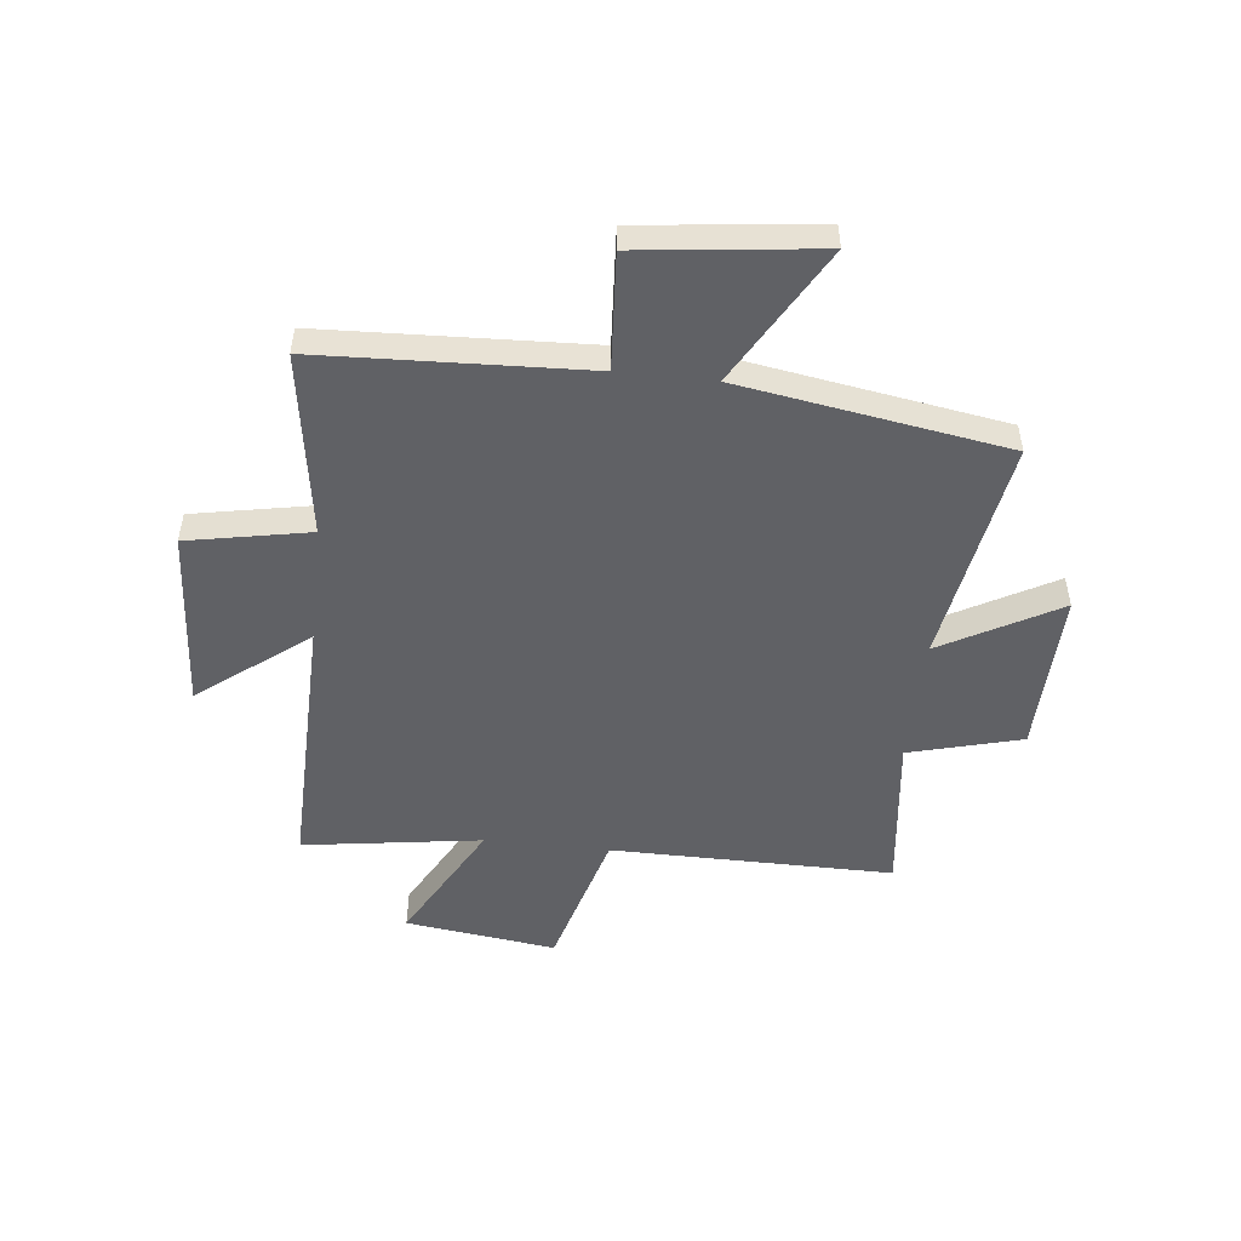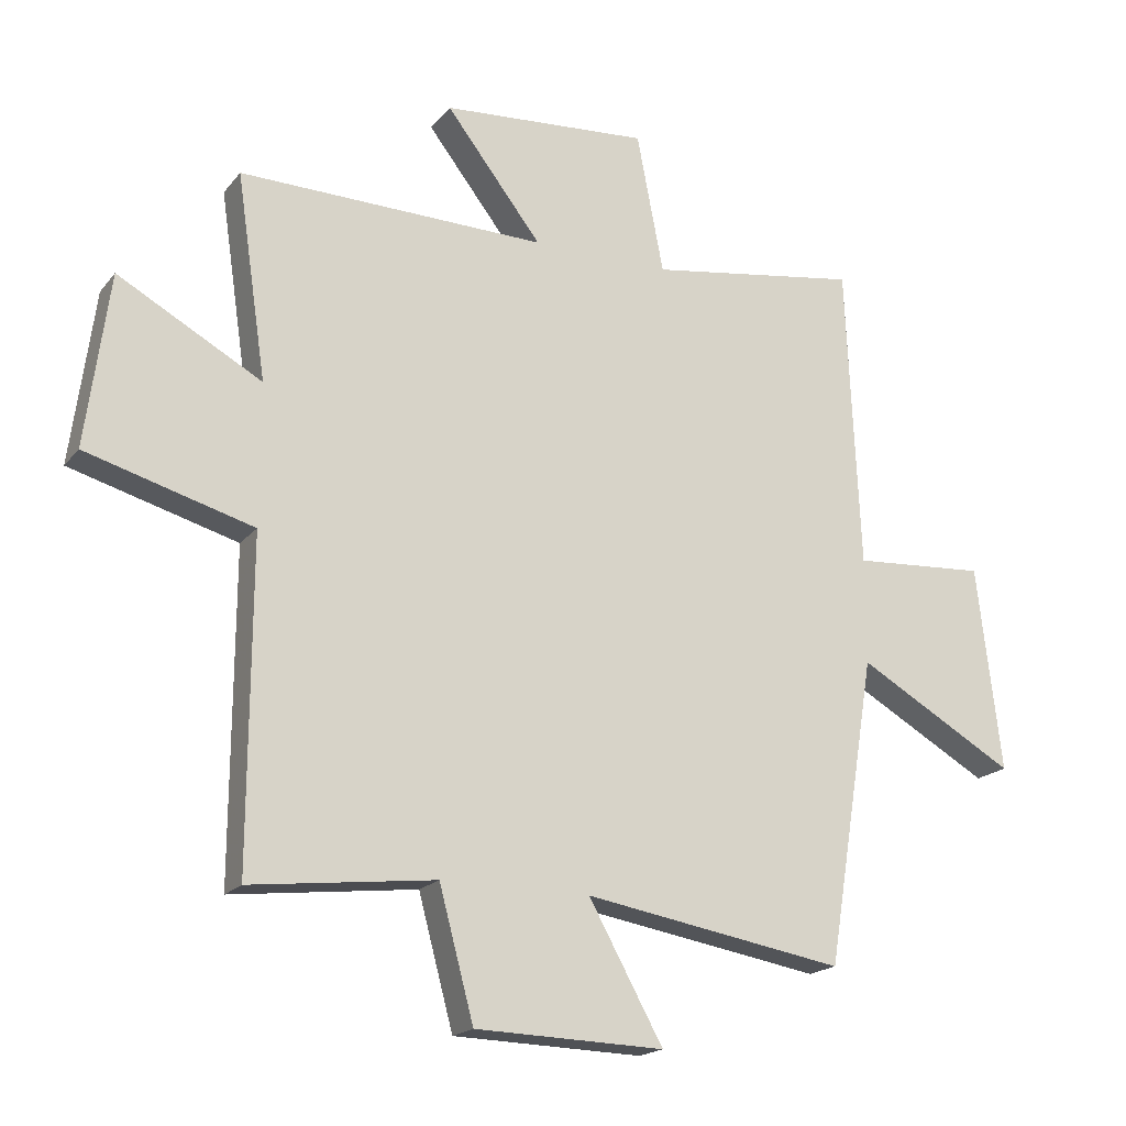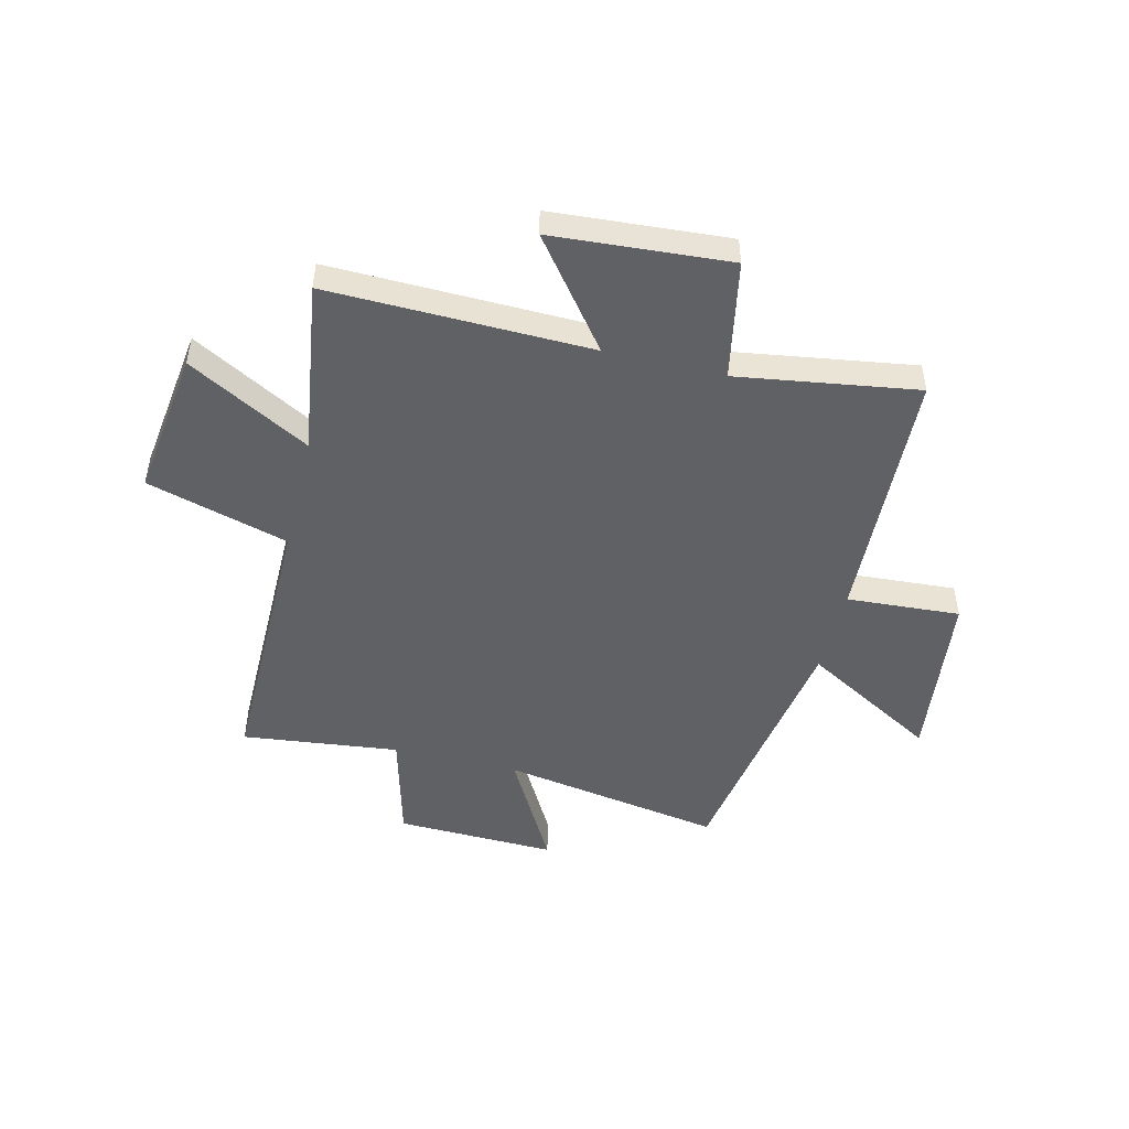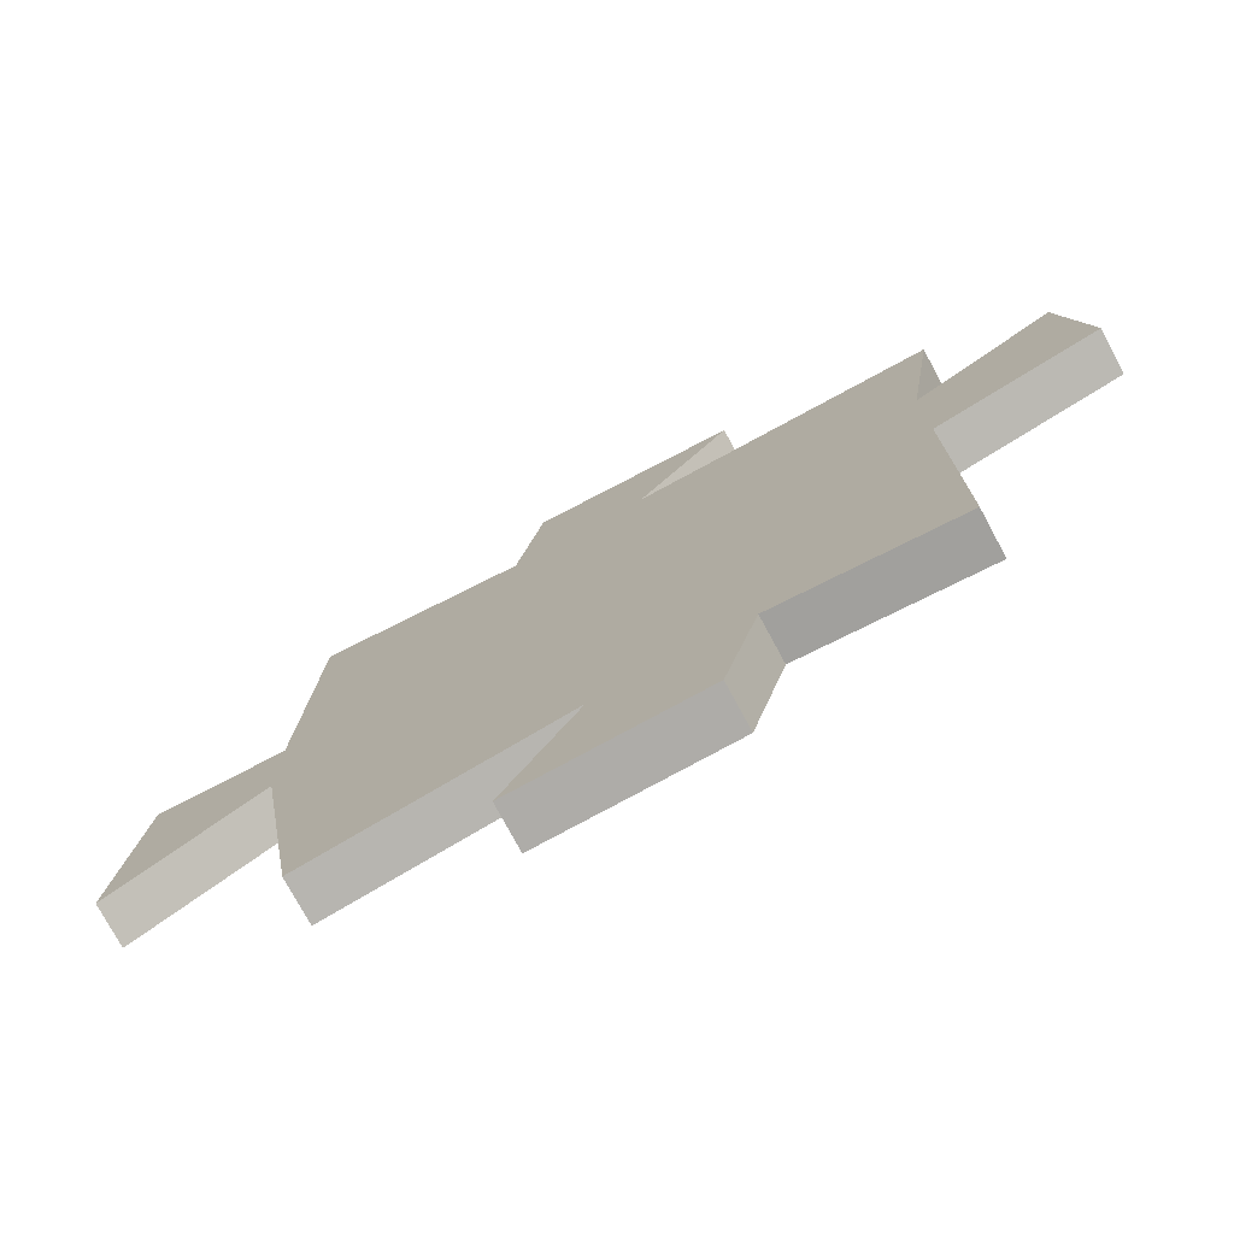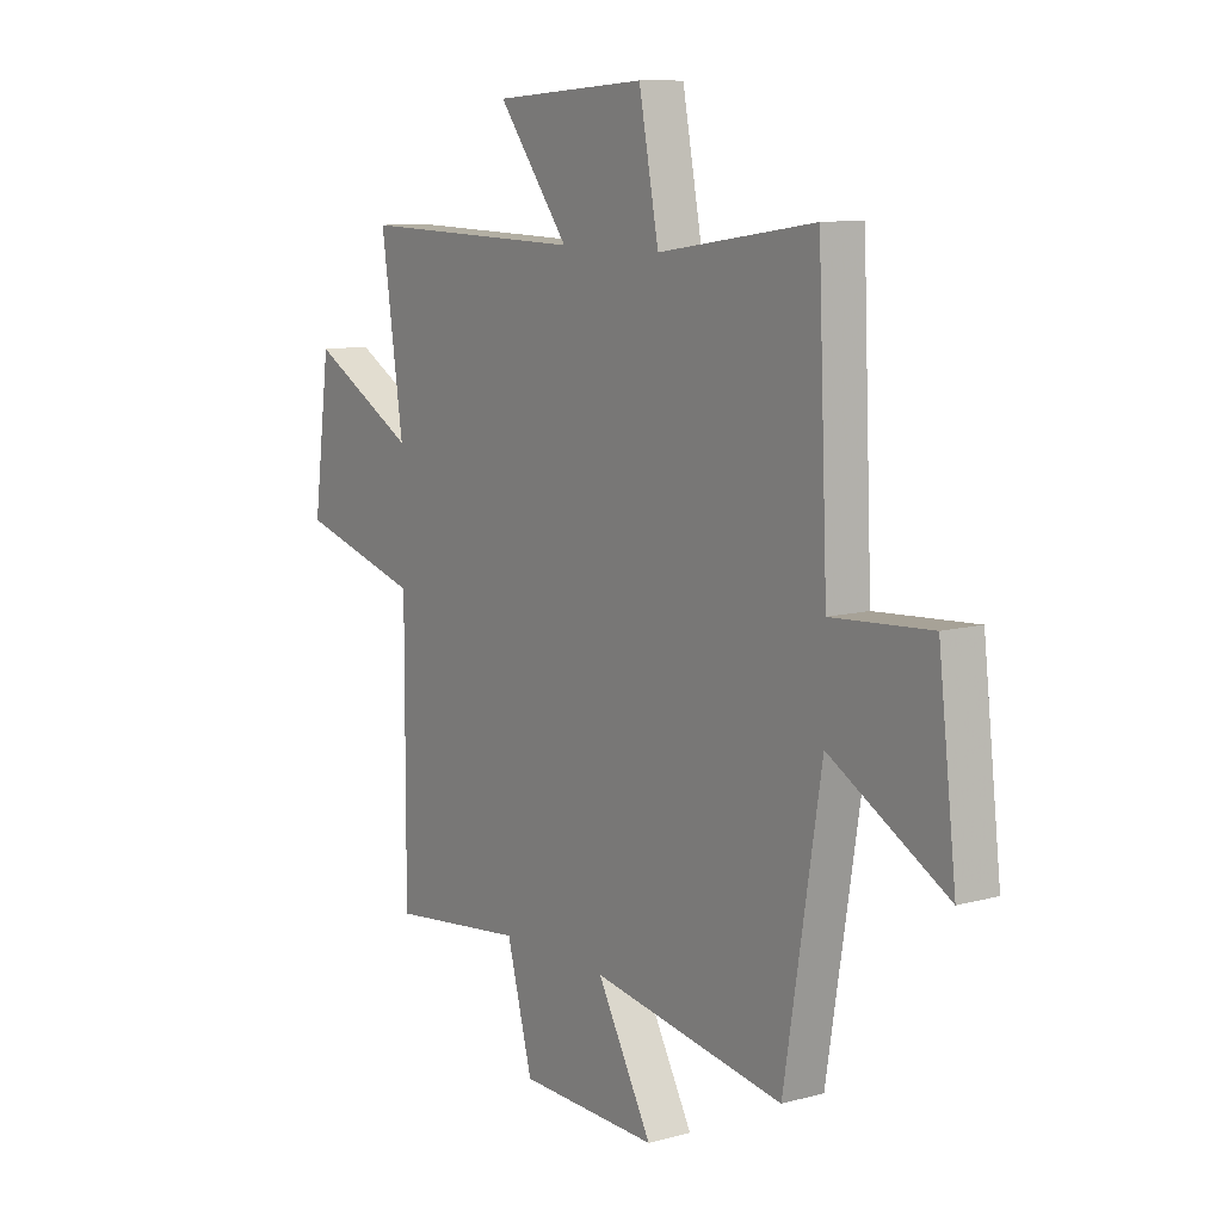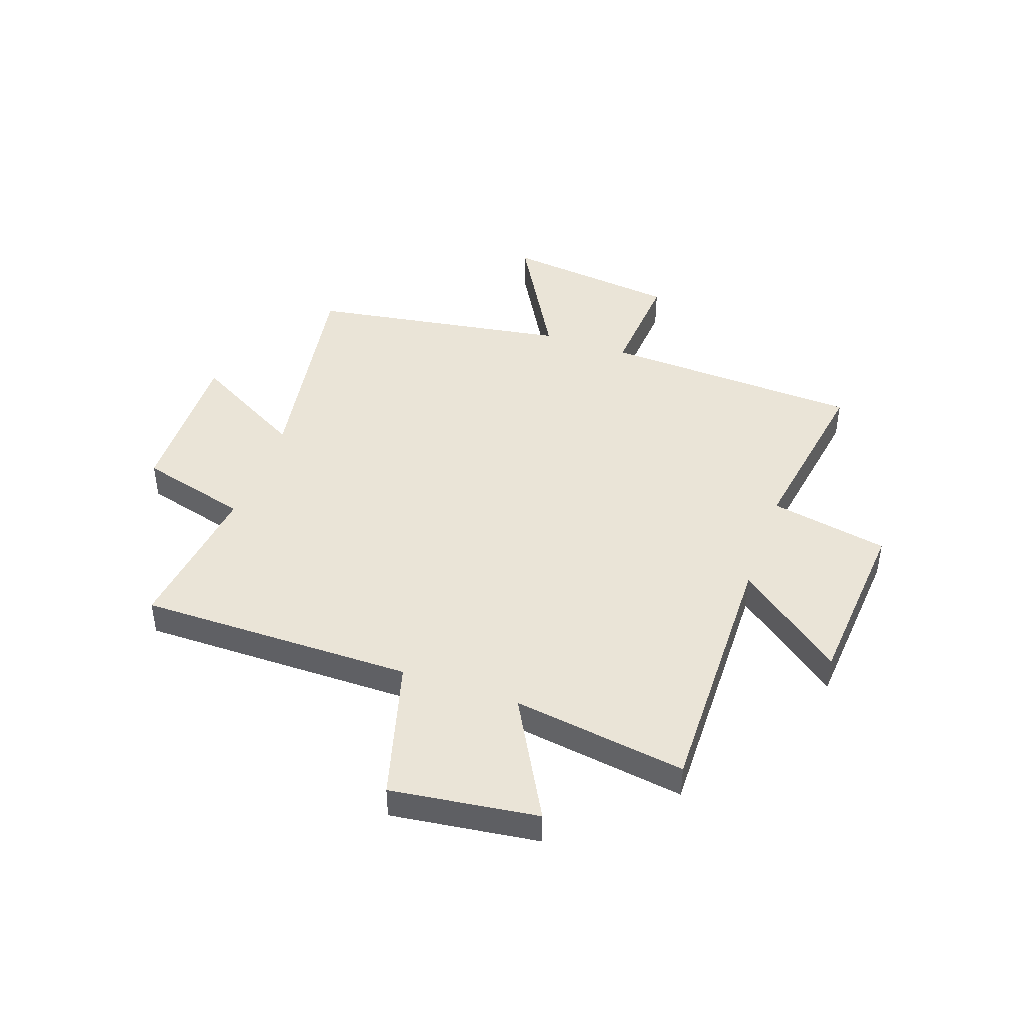
<metadata>
{"format":"obj","ext":"obj","renderer":"f3d","projection":"perspective","resolution":1024,"background":"white","views":[{"elev":-50.3,"azim":83.7,"up":"+Y"},{"elev":-18.8,"azim":-26.5,"up":"+Z"},{"elev":-48.9,"azim":-13.8,"up":"+Y"},{"elev":-76.0,"azim":-151.7,"up":"+Z"},{"elev":10.1,"azim":55.1,"up":"+Z"},{"elev":43.9,"azim":-70.5,"up":"+Y"}]}
</metadata>
<code>
v 0.423 0.07 -0.568
v 0.017 0.07 -0.5
v 0.133 0.07 -0.709
v -0.161 0.07 -0.701
v -0.215 0.07 -0.5
v -0.502 0.07 -0.534
v -0.5 0.07 -0.03
v -0.76 0.07 0.043
v -0.724 0.07 0.313
v -0.5 0.07 0.19
v -0.547 0.07 0.509
v -0.067 0.07 0.5
v -0.217 0.07 0.694
v 0.107 0.07 0.718
v 0.149 0.07 0.5
v 0.479 0.07 0.551
v 0.5 0.07 0.075
v 0.708 0.07 0.089
v 0.746 0.07 -0.231
v 0.5 0.07 -0.091
v 0.423 0 -0.568
v 0.017 0 -0.5
v 0.133 0 -0.709
v -0.161 0 -0.701
v -0.215 0 -0.5
v -0.502 0 -0.534
v -0.5 0 -0.03
v -0.76 0 0.043
v -0.724 0 0.313
v -0.5 0 0.19
v -0.547 0 0.509
v -0.067 0 0.5
v -0.217 0 0.694
v 0.107 0 0.718
v 0.149 0 0.5
v 0.479 0 0.551
v 0.5 0 0.075
v 0.708 0 0.089
v 0.746 0 -0.231
v 0.5 0 -0.091
f 17 18 19 20
f 20 1 2
f 17 20 2
f 16 17 2
f 15 16 2
f 12 13 14 15
f 12 15 2
f 10 11 12 2
f 7 8 9 10
f 7 10 2 3
f 5 6 7
f 5 7 3
f 3 4 5
f 40 39 38 37
f 22 21 40
f 22 40 37
f 22 37 36
f 22 36 35
f 35 34 33 32
f 22 35 32
f 22 32 31 30
f 30 29 28 27
f 23 22 30 27
f 27 26 25
f 23 27 25
f 25 24 23
f 1 21 22 2
f 2 22 23 3
f 3 23 24 4
f 4 24 25 5
f 5 25 26 6
f 6 26 27 7
f 7 27 28 8
f 8 28 29 9
f 9 29 30 10
f 10 30 31 11
f 11 31 32 12
f 12 32 33 13
f 13 33 34 14
f 14 34 35 15
f 15 35 36 16
f 16 36 37 17
f 17 37 38 18
f 18 38 39 19
f 19 39 40 20
f 20 40 21 1

</code>
